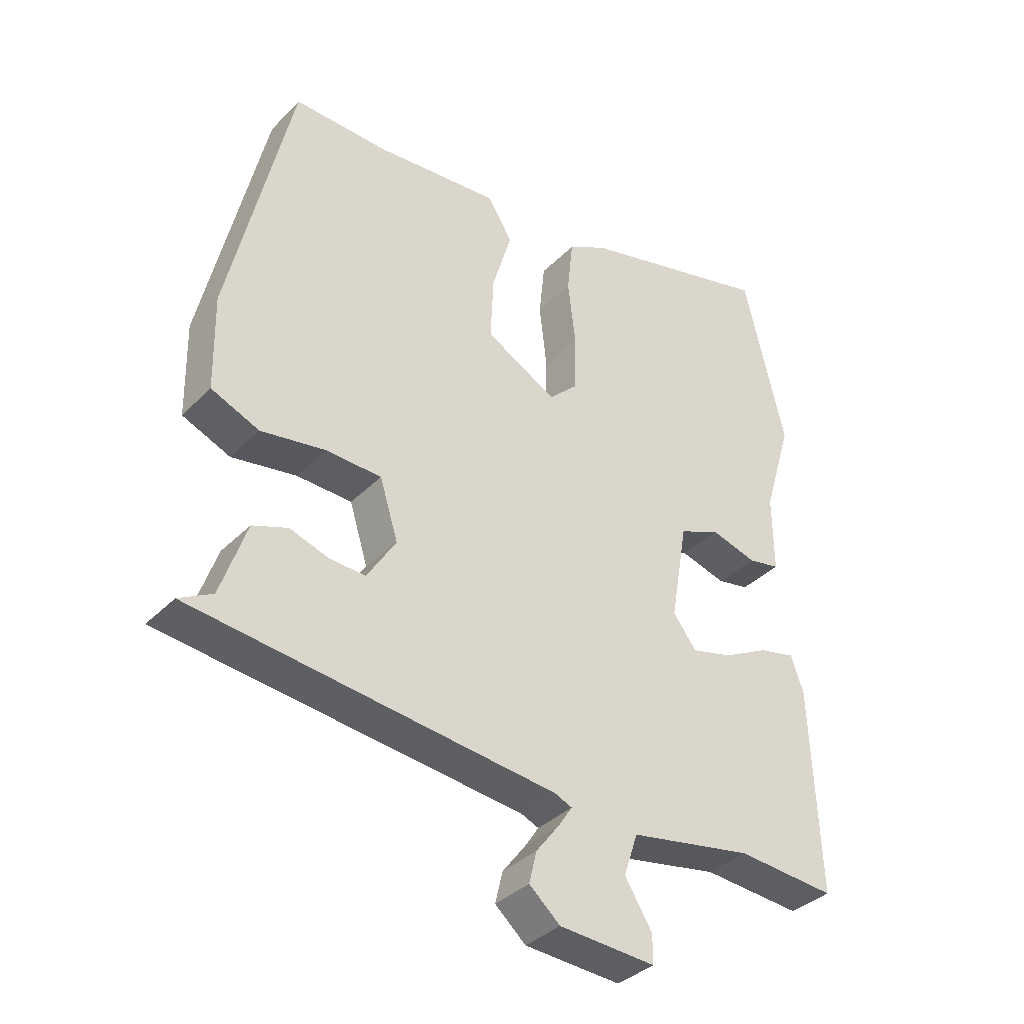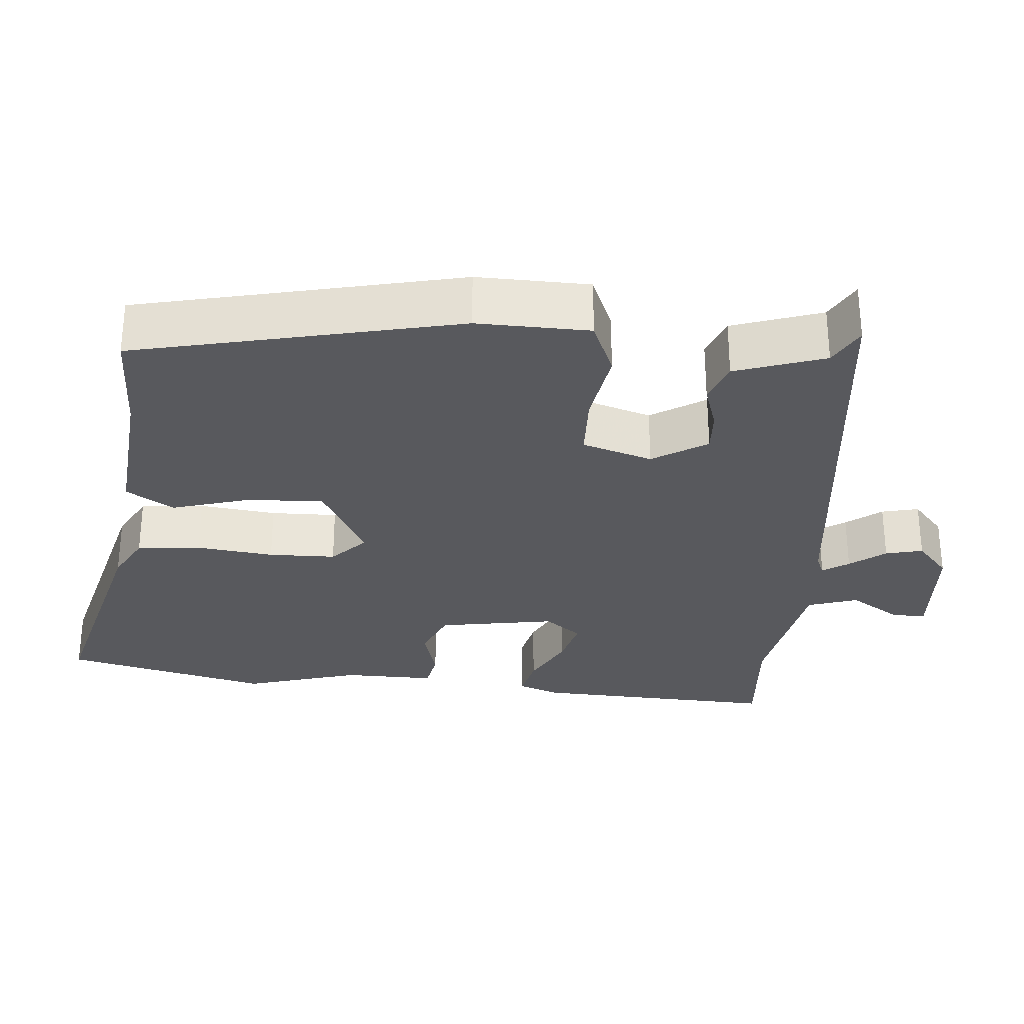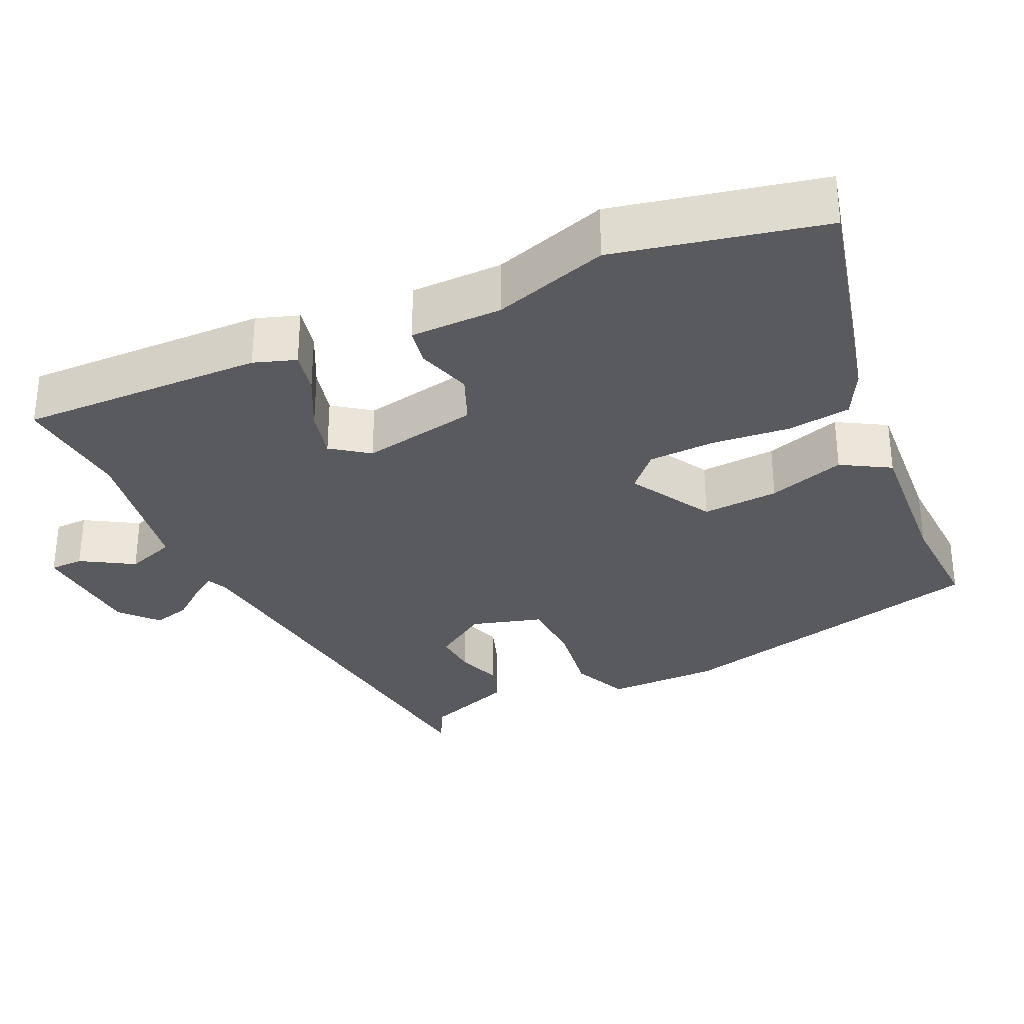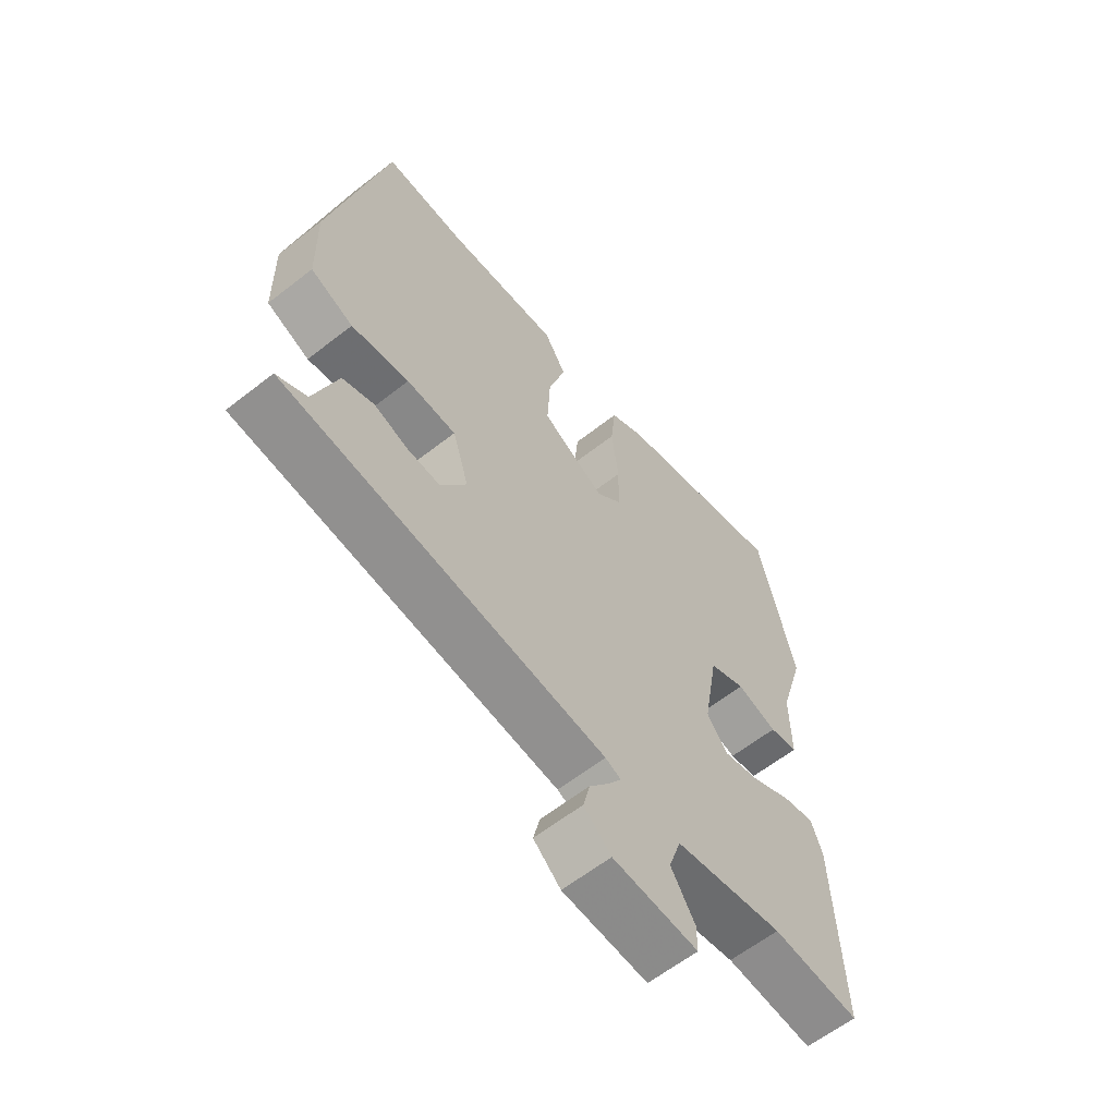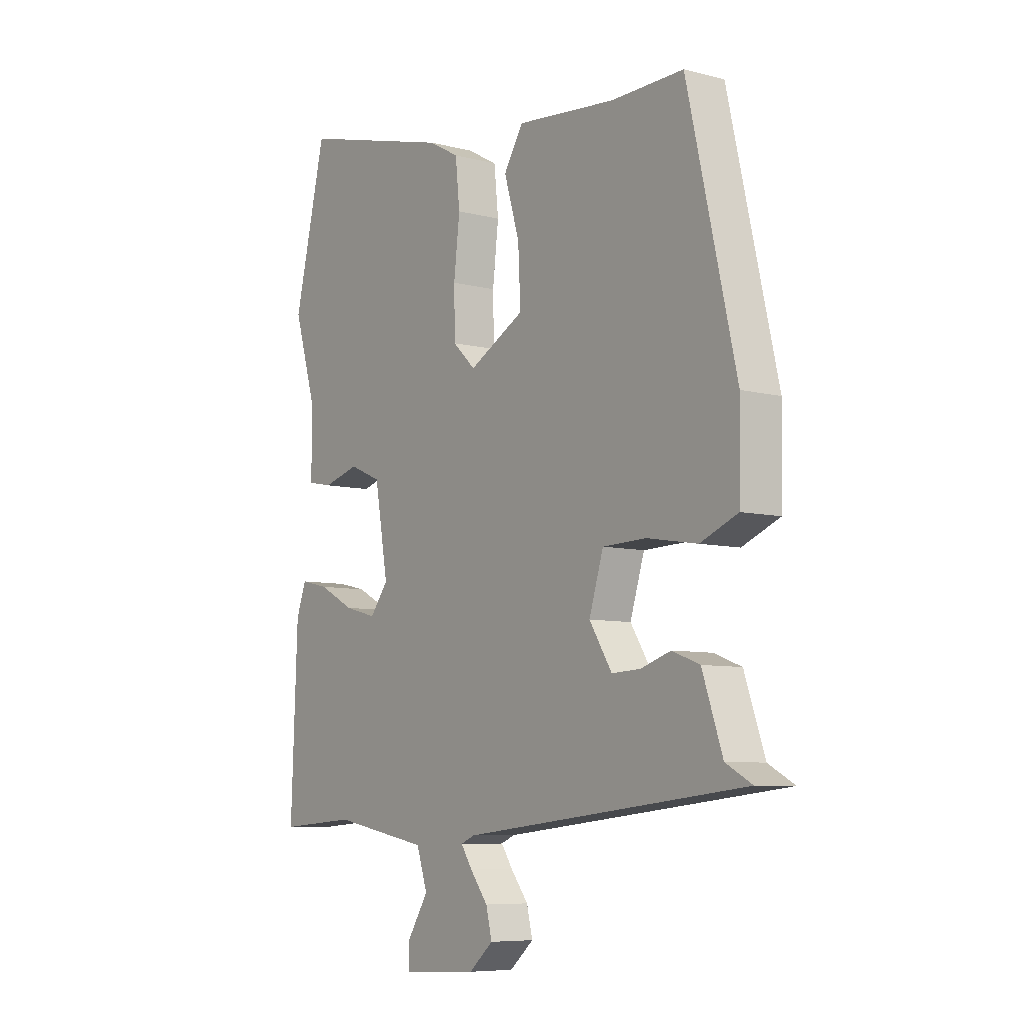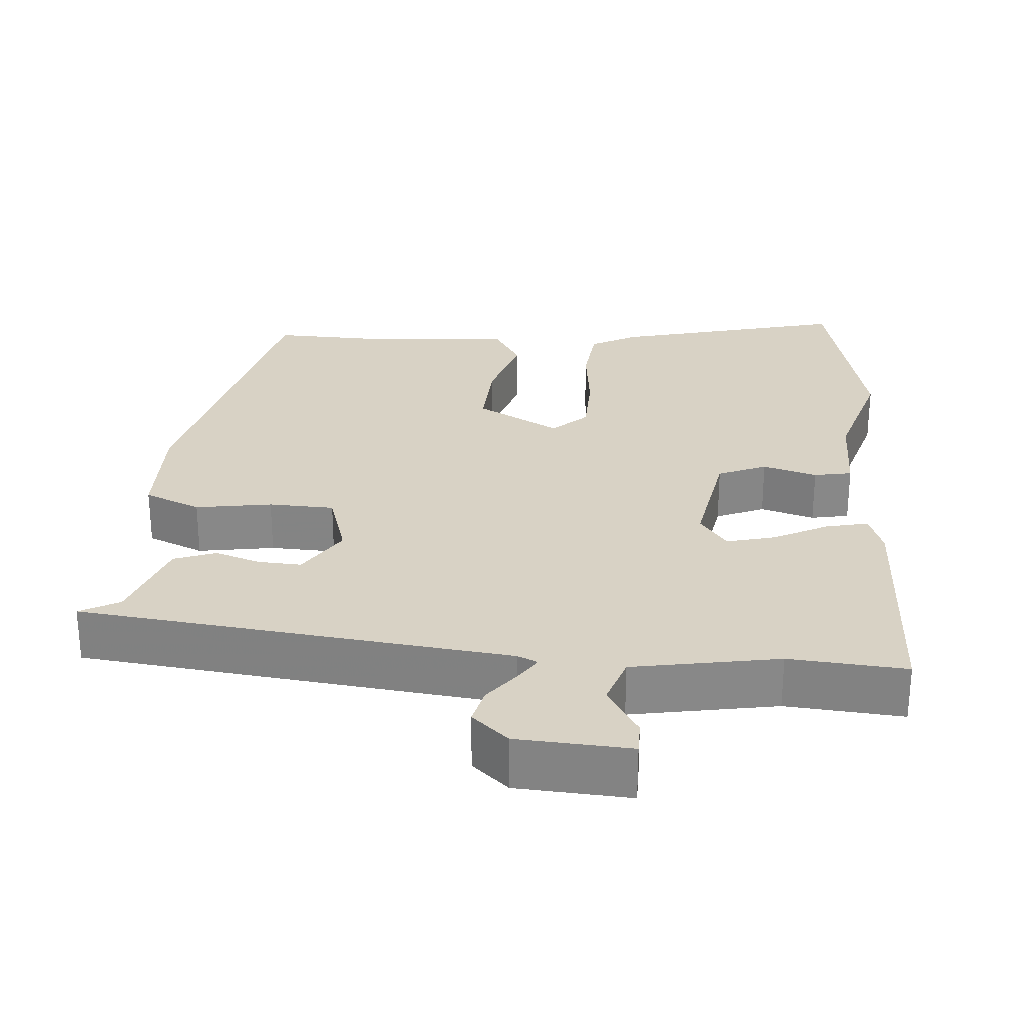
<metadata>
{"format":"obj","ext":"obj","renderer":"f3d","projection":"perspective","resolution":1024,"background":"white","views":[{"elev":-36.3,"azim":142.1,"up":"+Z"},{"elev":-30.0,"azim":85.0,"up":"+Y"},{"elev":-31.6,"azim":-64.3,"up":"+Y"},{"elev":-61.3,"azim":128.6,"up":"+Z"},{"elev":-7.4,"azim":53.5,"up":"+Z"},{"elev":27.7,"azim":-175.3,"up":"+Y"}]}
</metadata>
<code>
v -0.546 0.07 -0.495
v -0.533 0.07 -0.168
v -0.513 0.07 -0.112
v -0.456 0.07 -0.125
v -0.383 0.07 -0.163
v -0.318 0.07 -0.18
v -0.281 0.07 -0.131
v -0.308 0.07 0.026
v -0.373 0.07 0.054
v -0.446 0.07 0.033
v -0.497 0.07 0.043
v -0.496 0.07 0.166
v -0.542 0.07 0.321
v -0.477 0.07 0.597
v -0.165 0.07 0.516
v -0.103 0.07 0.482
v -0.094 0.07 0.396
v -0.106 0.07 0.292
v -0.104 0.07 0.202
v -0.058 0.07 0.158
v 0.055 0.07 0.22
v 0.05 0.07 0.323
v 0.019 0.07 0.427
v 0.058 0.07 0.491
v 0.26 0.07 0.473
v 0.407 0.07 0.477
v 0.506 0.07 0.043
v 0.503 0.07 -0.108
v 0.427 0.07 -0.14
v 0.324 0.07 -0.123
v 0.236 0.07 -0.126
v 0.207 0.07 -0.22
v 0.253 0.07 -0.293
v 0.311 0.07 -0.29
v 0.372 0.07 -0.27
v 0.428 0.07 -0.291
v 0.469 0.07 -0.411
v 0.522 0.07 -0.44
v -0.055 0.07 -0.504
v -0.083 0.07 -0.516
v -0.06 0.07 -0.551
v -0.024 0.07 -0.598
v -0.012 0.07 -0.648
v -0.061 0.07 -0.691
v -0.214 0.07 -0.7
v -0.214 0.07 -0.655
v -0.171 0.07 -0.586
v -0.193 0.07 -0.519
v -0.389 0.07 -0.483
v -0.546 0 -0.495
v -0.533 0 -0.168
v -0.513 0 -0.112
v -0.456 0 -0.125
v -0.383 0 -0.163
v -0.318 0 -0.18
v -0.281 0 -0.131
v -0.308 0 0.026
v -0.373 0 0.054
v -0.446 0 0.033
v -0.497 0 0.043
v -0.496 0 0.166
v -0.542 0 0.321
v -0.477 0 0.597
v -0.165 0 0.516
v -0.103 0 0.482
v -0.094 0 0.396
v -0.106 0 0.292
v -0.104 0 0.202
v -0.058 0 0.158
v 0.055 0 0.22
v 0.05 0 0.323
v 0.019 0 0.427
v 0.058 0 0.491
v 0.26 0 0.473
v 0.407 0 0.477
v 0.506 0 0.043
v 0.503 0 -0.108
v 0.427 0 -0.14
v 0.324 0 -0.123
v 0.236 0 -0.126
v 0.207 0 -0.22
v 0.253 0 -0.293
v 0.311 0 -0.29
v 0.372 0 -0.27
v 0.428 0 -0.291
v 0.469 0 -0.411
v 0.522 0 -0.44
v -0.055 0 -0.504
v -0.083 0 -0.516
v -0.06 0 -0.551
v -0.024 0 -0.598
v -0.012 0 -0.648
v -0.061 0 -0.691
v -0.214 0 -0.7
v -0.214 0 -0.655
v -0.171 0 -0.586
v -0.193 0 -0.519
v -0.389 0 -0.483
f 44 45 46 47
f 44 47 48
f 41 42 43 44
f 40 41 44 48
f 39 40 48 49
f 37 38 39 49
f 34 35 36 37
f 33 34 37 49
f 27 28 29 30
f 25 26 27 30
f 25 30 31
f 22 23 24 25
f 21 22 25 31
f 20 21 31 32
f 15 16 17 18
f 15 18 19
f 12 13 14 15
f 12 15 19
f 9 10 11 12
f 8 9 12 19
f 7 8 19 20
f 2 3 4 5
f 2 5 6
f 1 2 6
f 20 32 33 49
f 7 20 49
f 1 6 7 49
f 96 95 94 93
f 97 96 93
f 93 92 91 90
f 97 93 90 89
f 98 97 89 88
f 98 88 87 86
f 86 85 84 83
f 98 86 83 82
f 79 78 77 76
f 79 76 75 74
f 80 79 74
f 74 73 72 71
f 80 74 71 70
f 81 80 70 69
f 67 66 65 64
f 68 67 64
f 64 63 62 61
f 68 64 61
f 61 60 59 58
f 68 61 58 57
f 69 68 57 56
f 54 53 52 51
f 55 54 51
f 55 51 50
f 98 82 81 69
f 98 69 56
f 98 56 55 50
f 1 50 51 2
f 2 51 52 3
f 3 52 53 4
f 4 53 54 5
f 5 54 55 6
f 6 55 56 7
f 7 56 57 8
f 8 57 58 9
f 9 58 59 10
f 10 59 60 11
f 11 60 61 12
f 12 61 62 13
f 13 62 63 14
f 14 63 64 15
f 15 64 65 16
f 16 65 66 17
f 17 66 67 18
f 18 67 68 19
f 19 68 69 20
f 20 69 70 21
f 21 70 71 22
f 22 71 72 23
f 23 72 73 24
f 24 73 74 25
f 25 74 75 26
f 26 75 76 27
f 27 76 77 28
f 28 77 78 29
f 29 78 79 30
f 30 79 80 31
f 31 80 81 32
f 32 81 82 33
f 33 82 83 34
f 34 83 84 35
f 35 84 85 36
f 36 85 86 37
f 37 86 87 38
f 38 87 88 39
f 39 88 89 40
f 40 89 90 41
f 41 90 91 42
f 42 91 92 43
f 43 92 93 44
f 44 93 94 45
f 45 94 95 46
f 46 95 96 47
f 47 96 97 48
f 48 97 98 49
f 49 98 50 1

</code>
